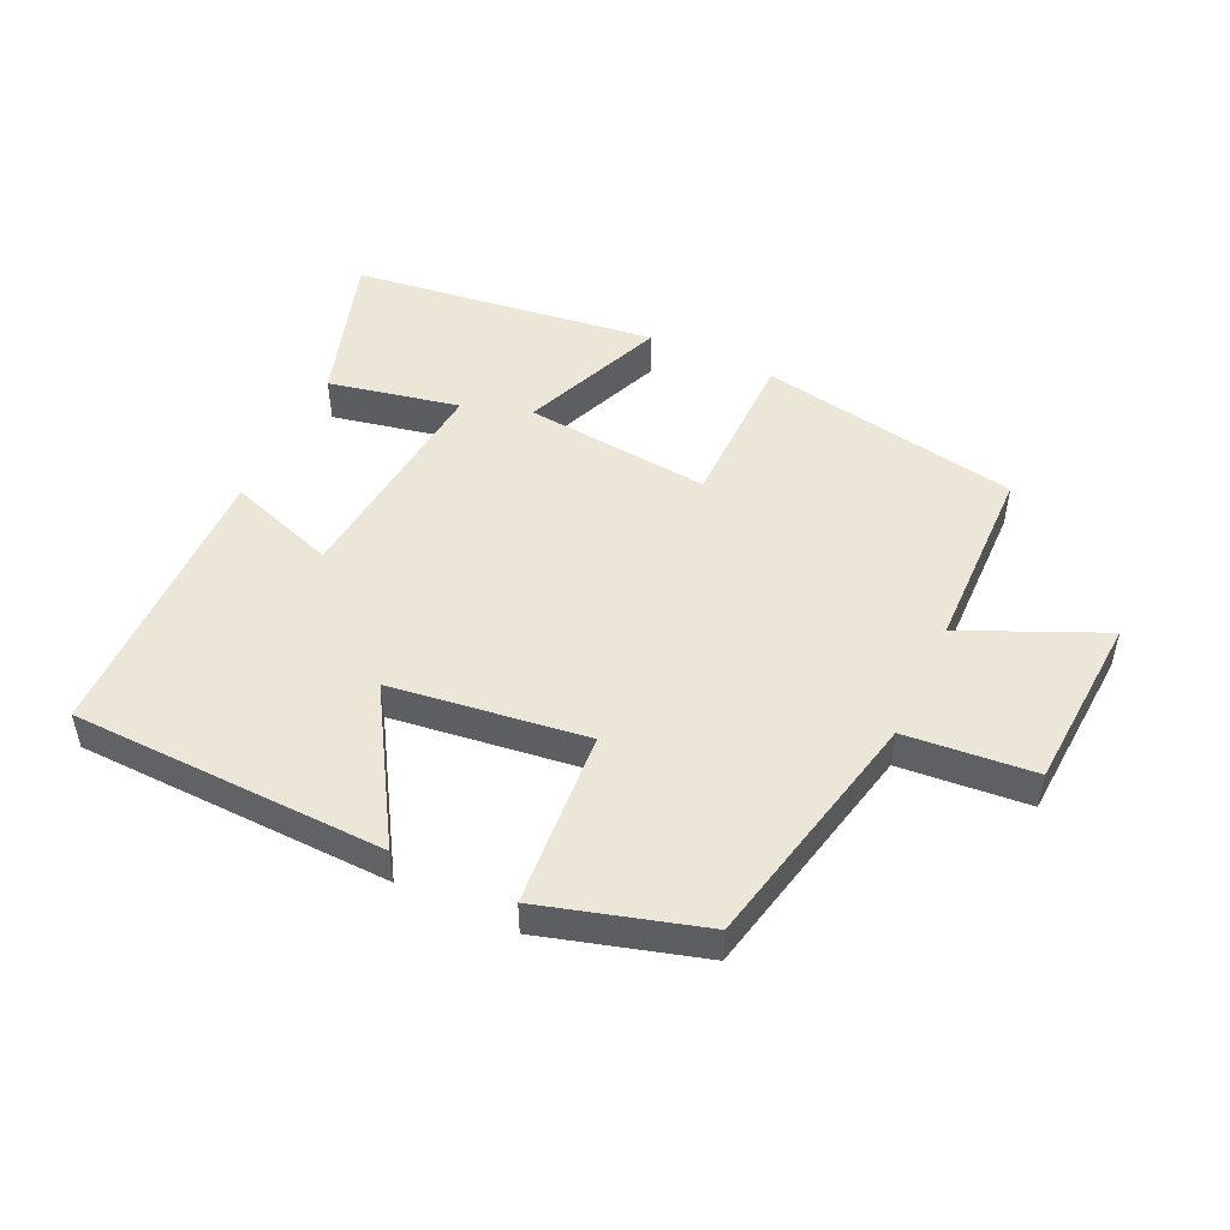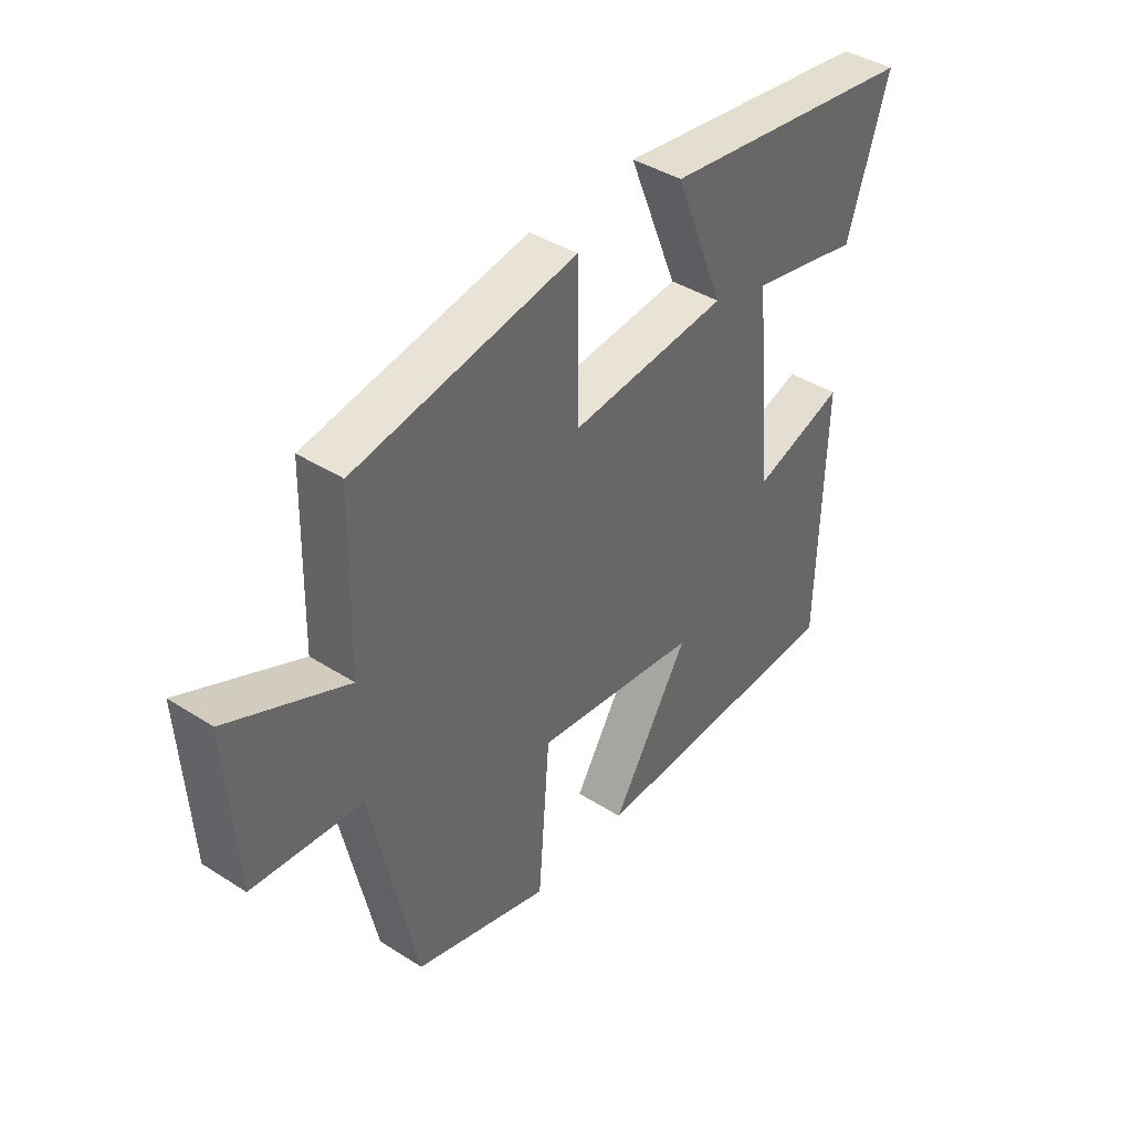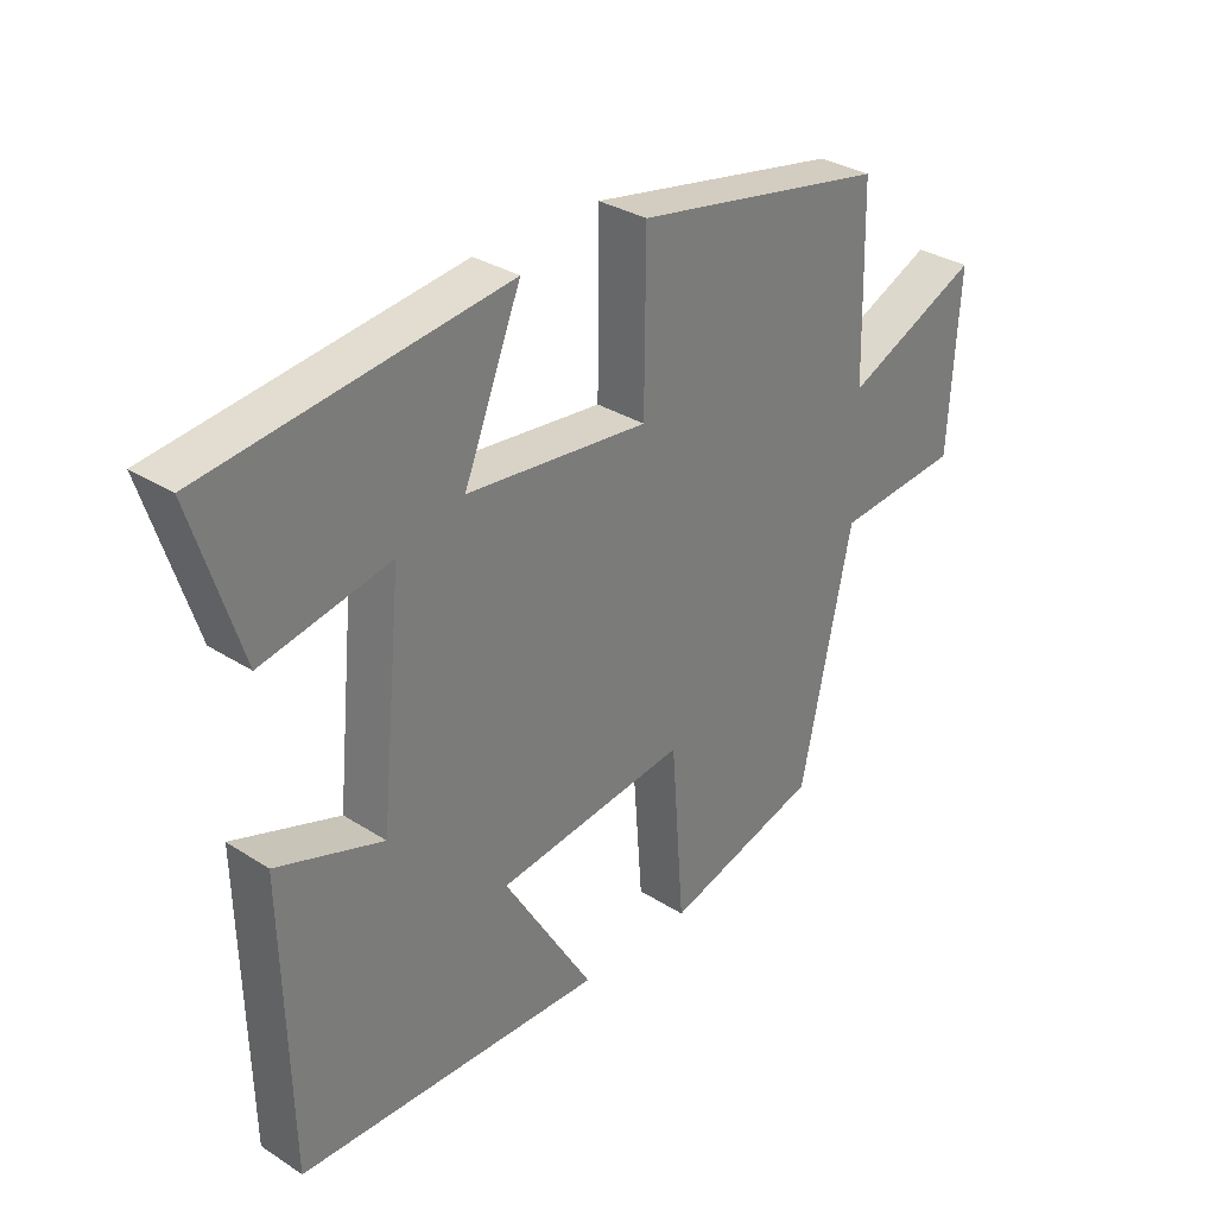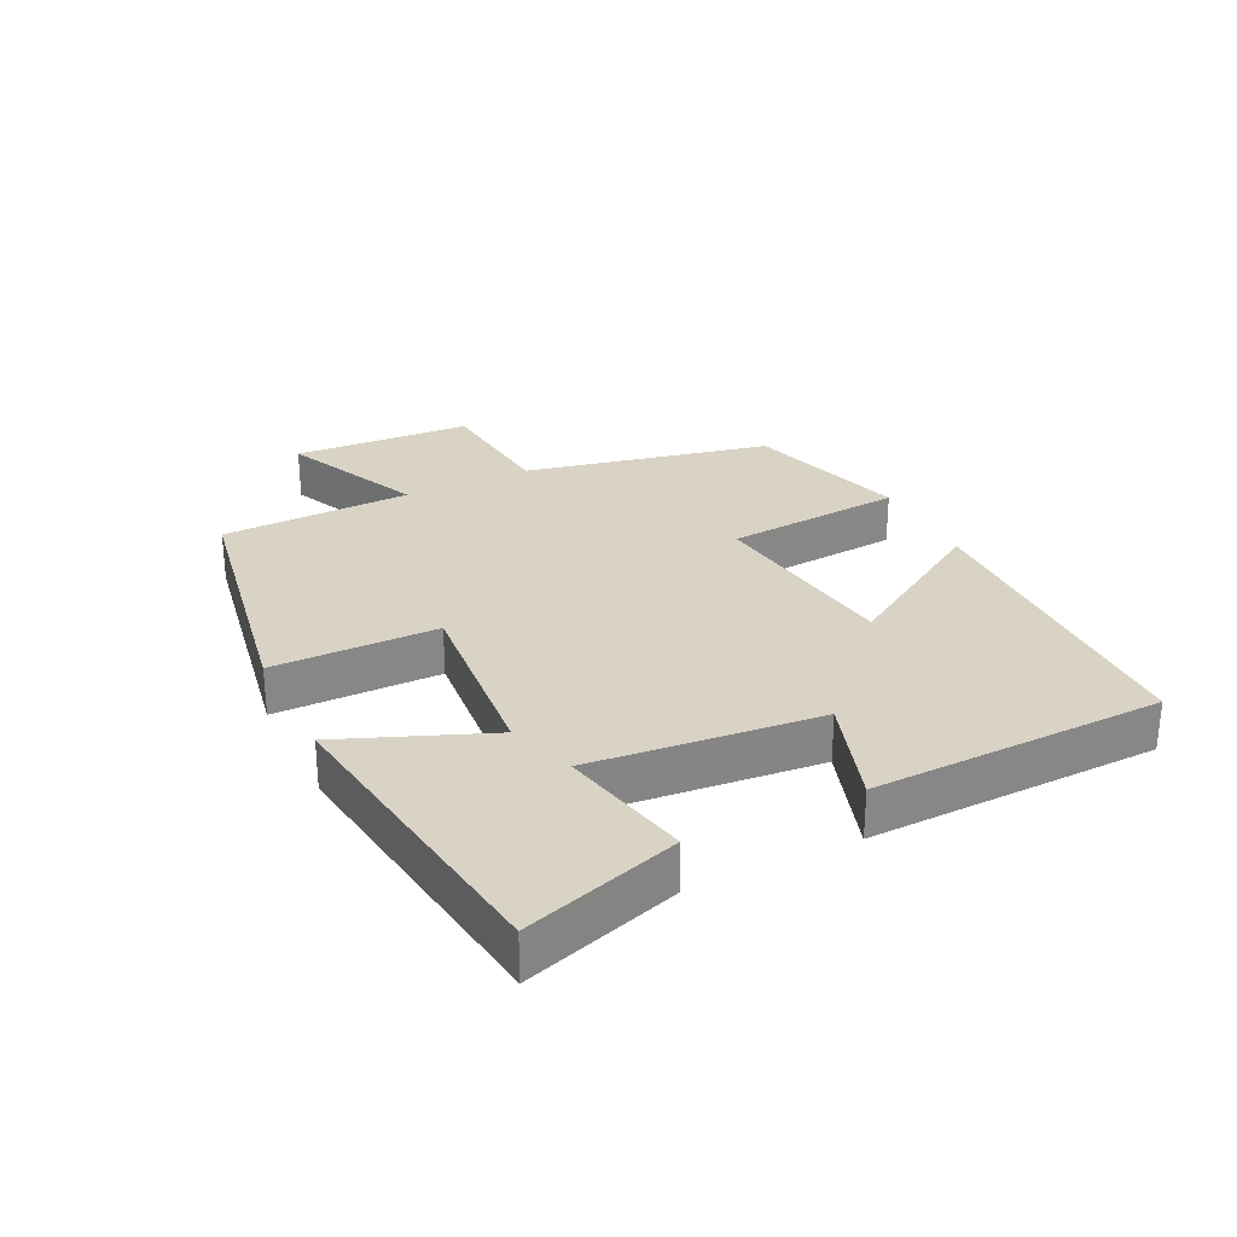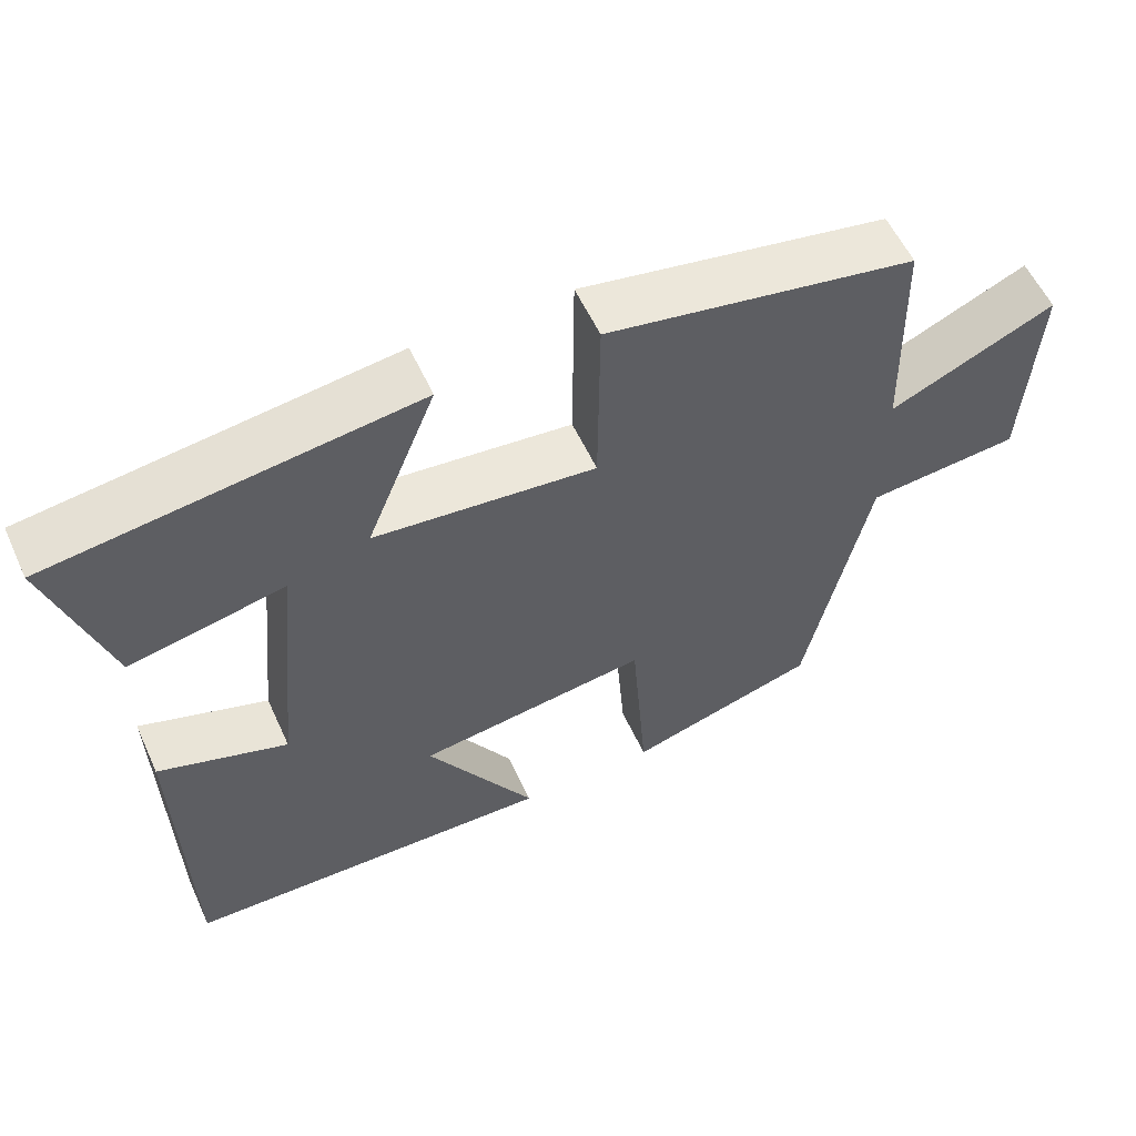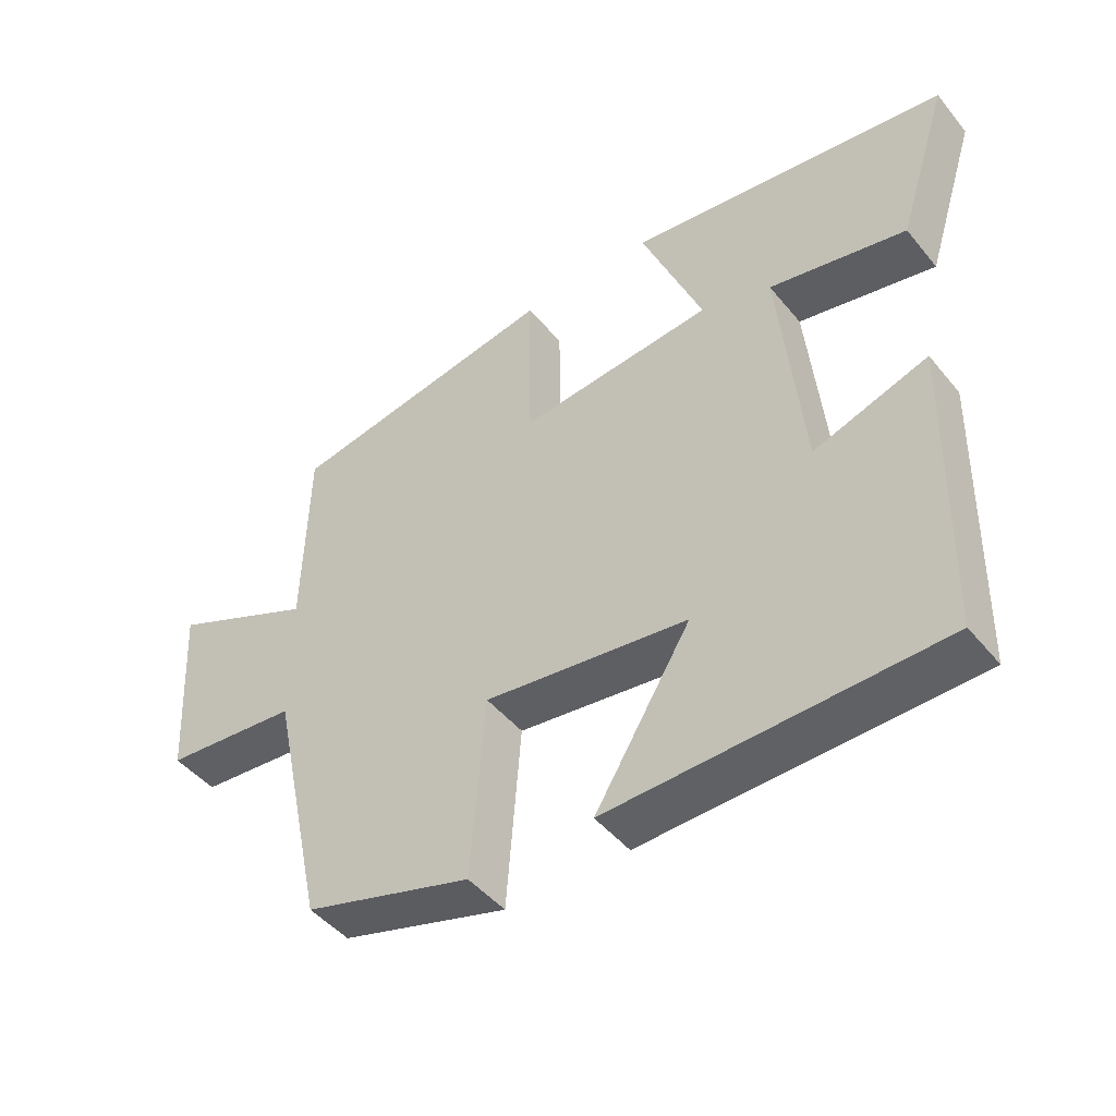
<metadata>
{"format":"obj","ext":"obj","renderer":"f3d","projection":"perspective","resolution":1024,"background":"white","views":[{"elev":49.3,"azim":-154.8,"up":"+Y"},{"elev":40.8,"azim":-52.1,"up":"+Z"},{"elev":31.8,"azim":132.0,"up":"+Z"},{"elev":28.3,"azim":63.7,"up":"+Y"},{"elev":56.8,"azim":155.5,"up":"+Z"},{"elev":-46.4,"azim":36.9,"up":"+Z"}]}
</metadata>
<code>
v -0.493 0.07 0.428
v -0.093 0.07 0.5
v -0.091 0.07 0.25
v 0.195 0.07 0.278
v 0.105 0.07 0.5
v 0.575 0.07 0.438
v 0.5 0.07 0.203
v 0.299 0.07 0.245
v 0.333 0.07 -0.101
v 0.5 0.07 -0.045
v 0.49 0.07 -0.487
v 0.007 0.07 -0.5
v 0.148 0.07 -0.27
v -0.152 0.07 -0.23
v -0.173 0.07 -0.5
v -0.419 0.07 -0.428
v -0.5 0.07 -0.055
v -0.698 0.07 -0.037
v -0.714 0.07 0.235
v -0.5 0.07 0.139
v -0.493 0 0.428
v -0.093 0 0.5
v -0.091 0 0.25
v 0.195 0 0.278
v 0.105 0 0.5
v 0.575 0 0.438
v 0.5 0 0.203
v 0.299 0 0.245
v 0.333 0 -0.101
v 0.5 0 -0.045
v 0.49 0 -0.487
v 0.007 0 -0.5
v 0.148 0 -0.27
v -0.152 0 -0.23
v -0.173 0 -0.5
v -0.419 0 -0.428
v -0.5 0 -0.055
v -0.698 0 -0.037
v -0.714 0 0.235
v -0.5 0 0.139
f 17 18 19 20
f 17 20 1
f 16 17 1
f 15 16 1
f 14 15 1
f 13 14 1
f 11 12 13
f 10 11 13
f 9 10 13
f 8 9 13
f 6 7 8
f 5 6 8
f 4 5 8
f 3 4 8 13
f 1 2 3
f 1 3 13
f 40 39 38 37
f 21 40 37
f 21 37 36
f 21 36 35
f 21 35 34
f 21 34 33
f 33 32 31
f 33 31 30
f 33 30 29
f 33 29 28
f 28 27 26
f 28 26 25
f 28 25 24
f 33 28 24 23
f 23 22 21
f 33 23 21
f 1 21 22 2
f 2 22 23 3
f 3 23 24 4
f 4 24 25 5
f 5 25 26 6
f 6 26 27 7
f 7 27 28 8
f 8 28 29 9
f 9 29 30 10
f 10 30 31 11
f 11 31 32 12
f 12 32 33 13
f 13 33 34 14
f 14 34 35 15
f 15 35 36 16
f 16 36 37 17
f 17 37 38 18
f 18 38 39 19
f 19 39 40 20
f 20 40 21 1

</code>
